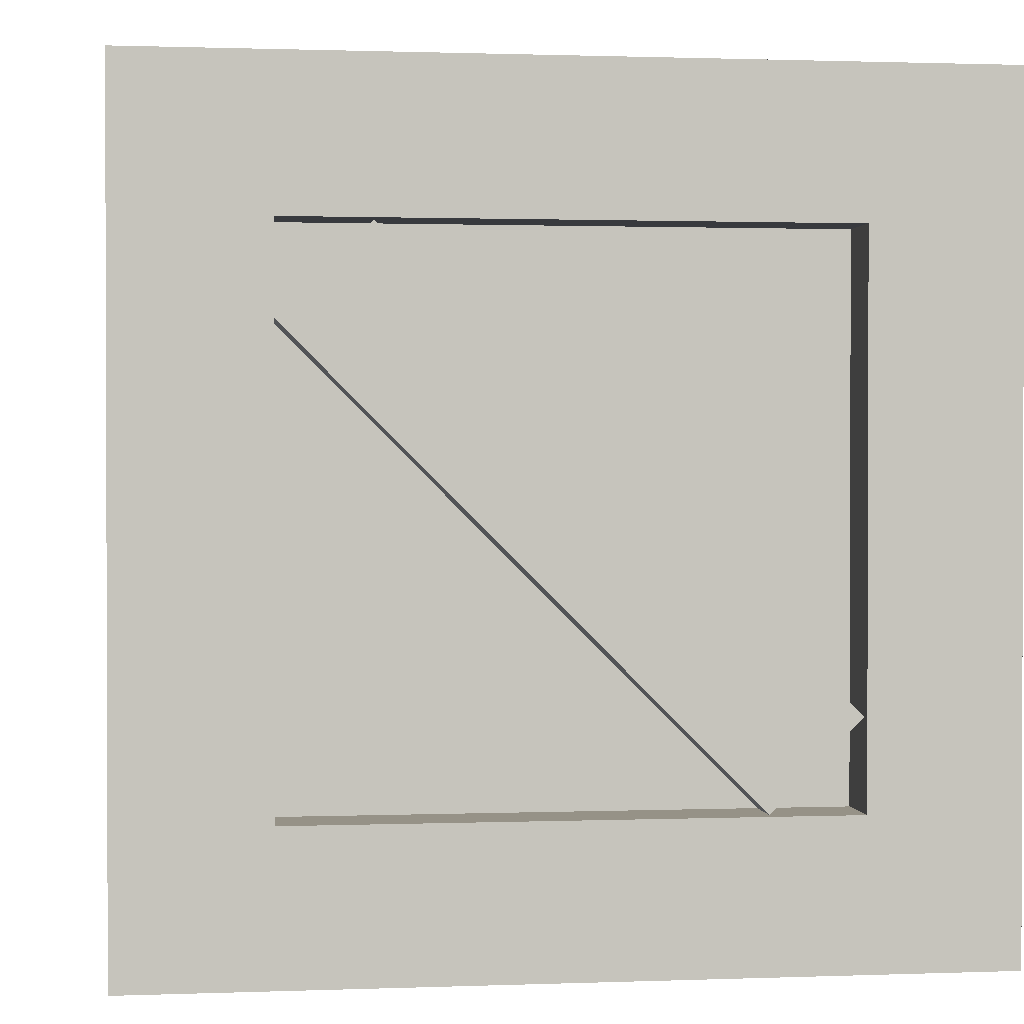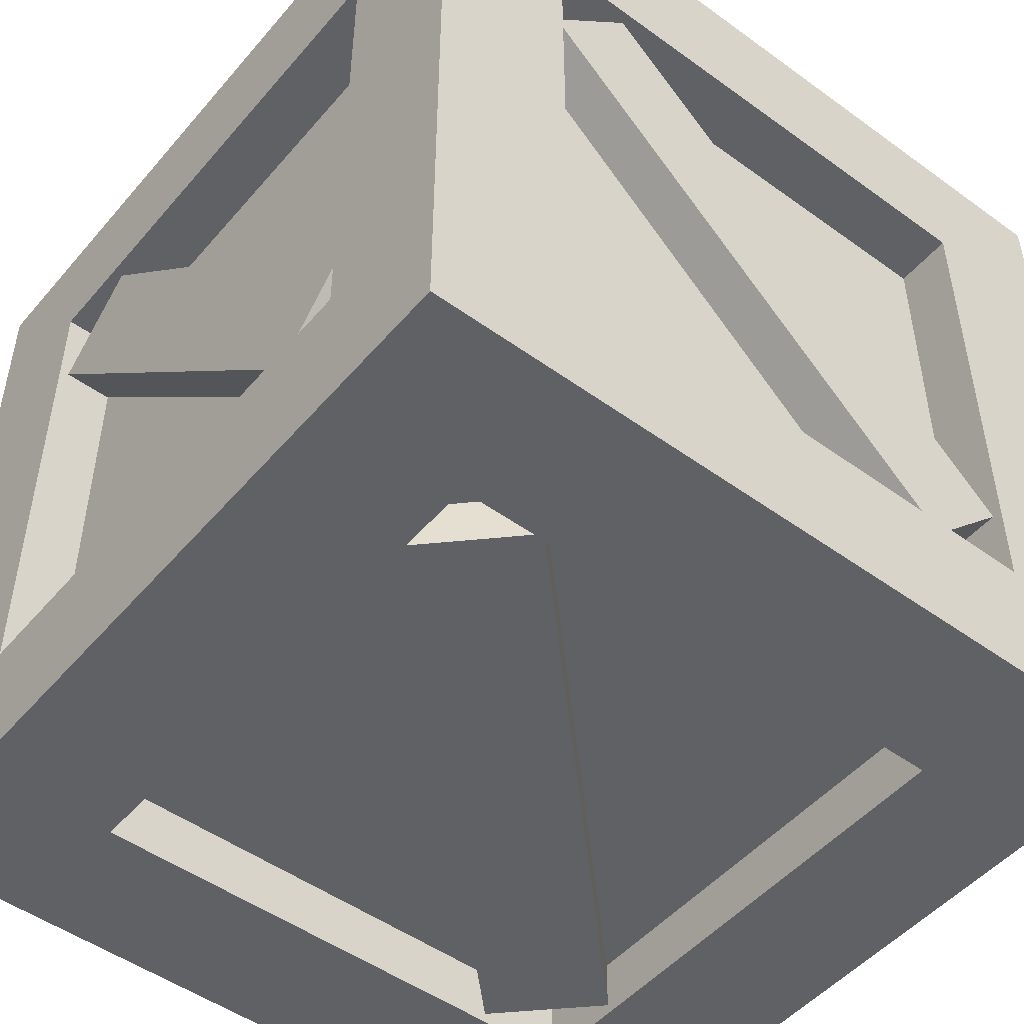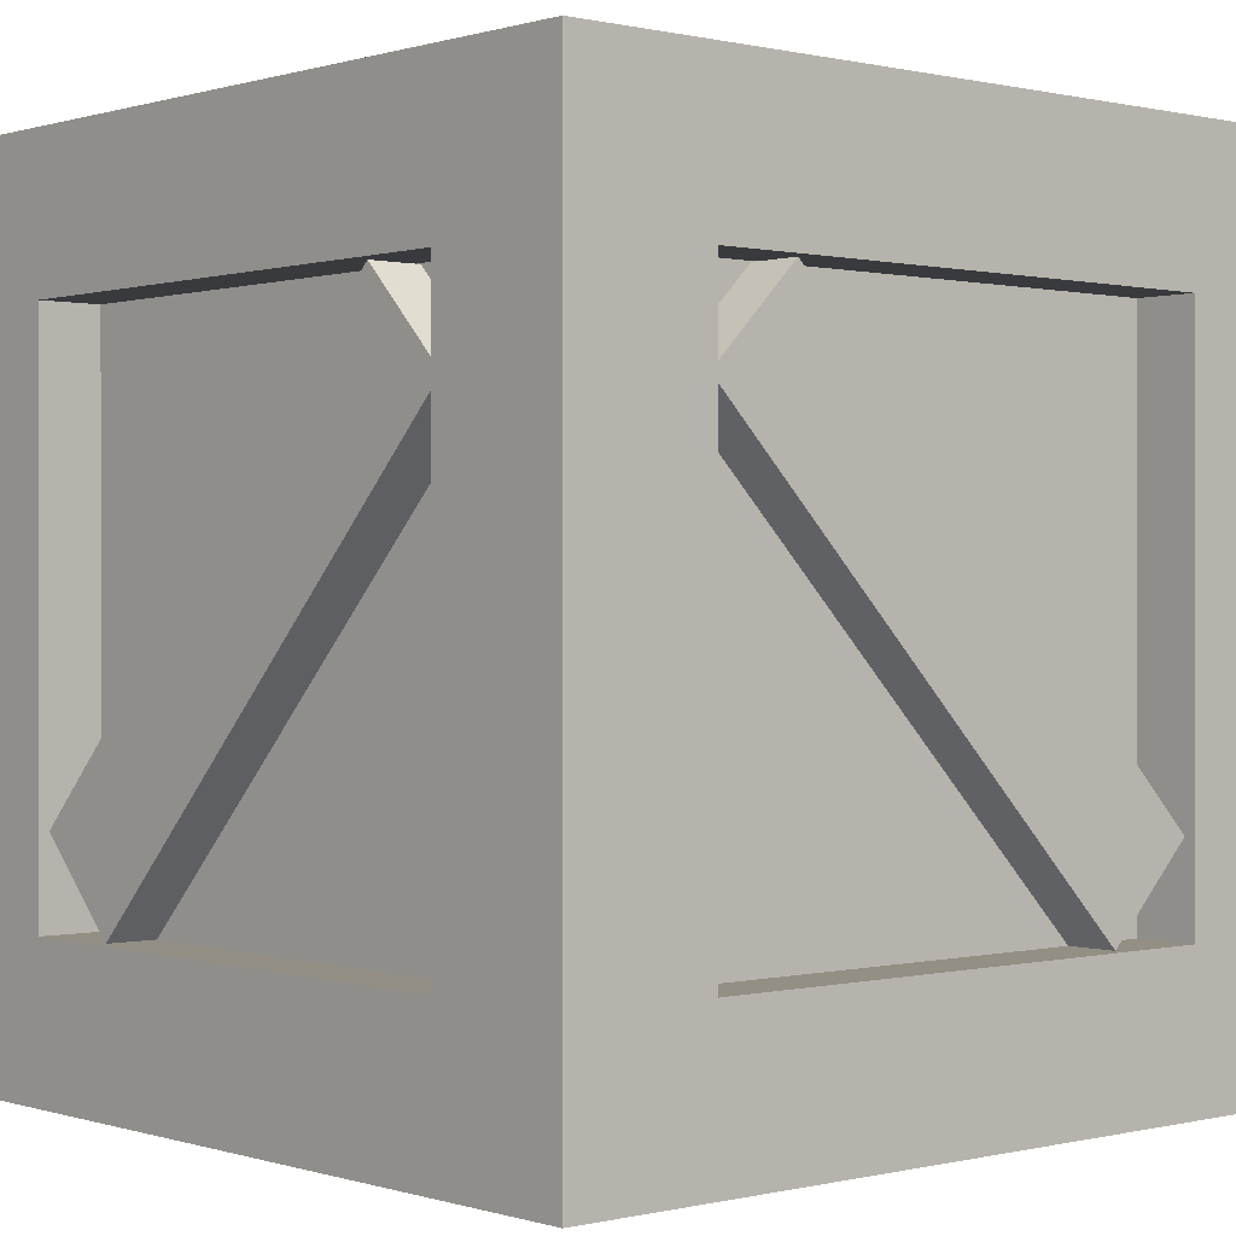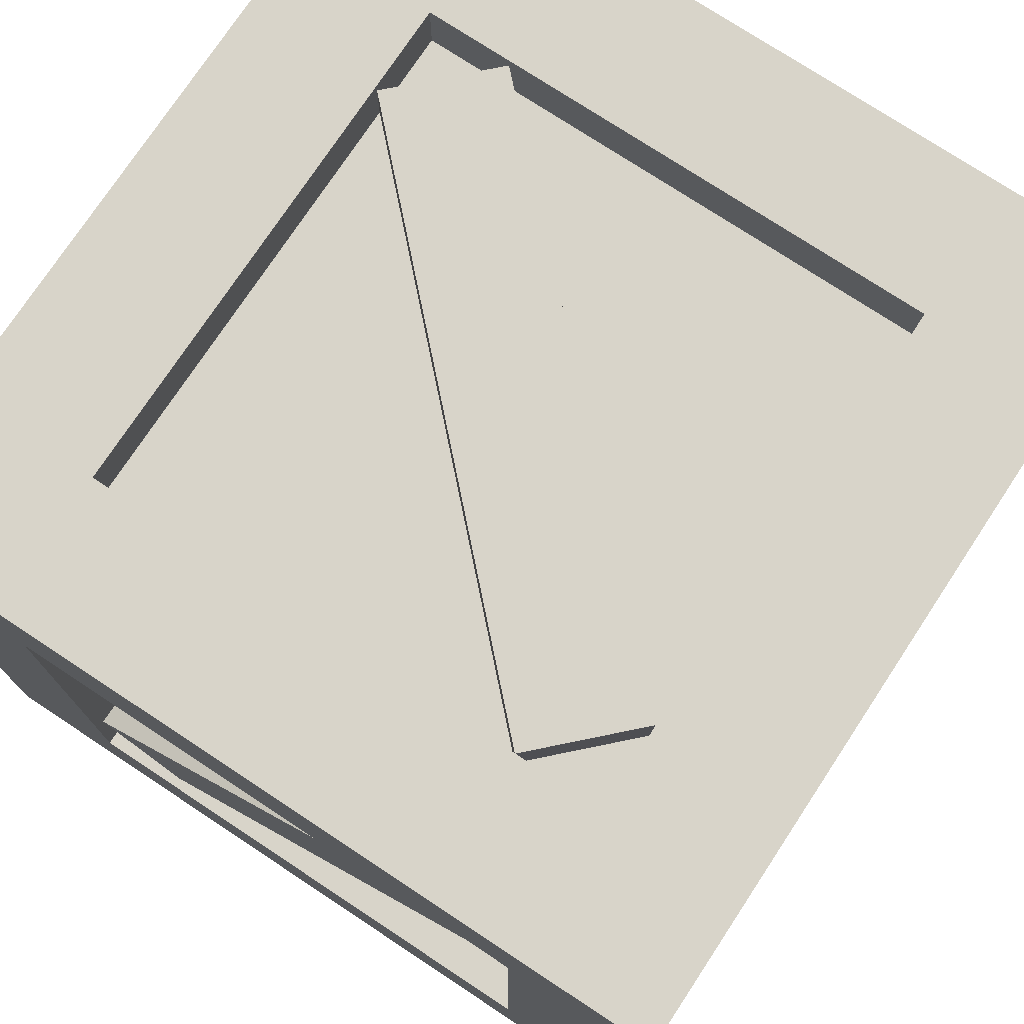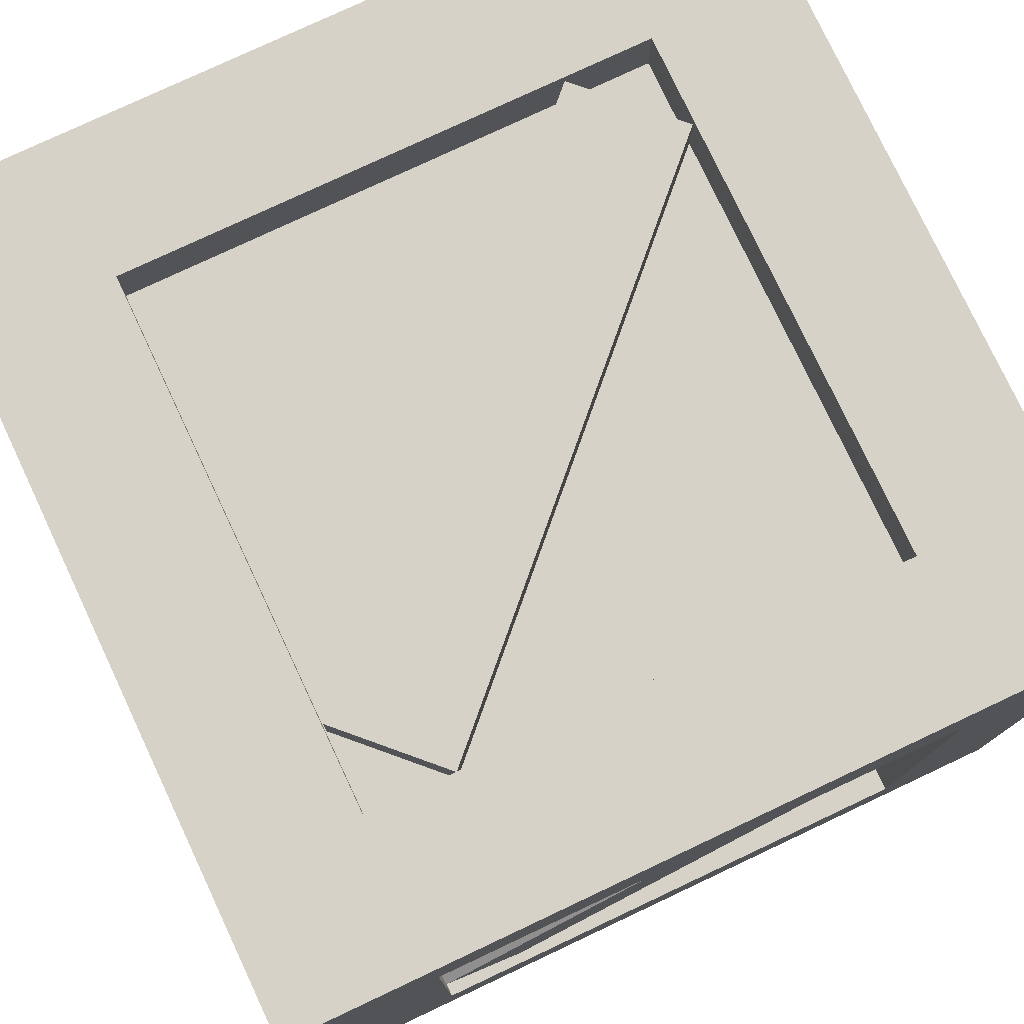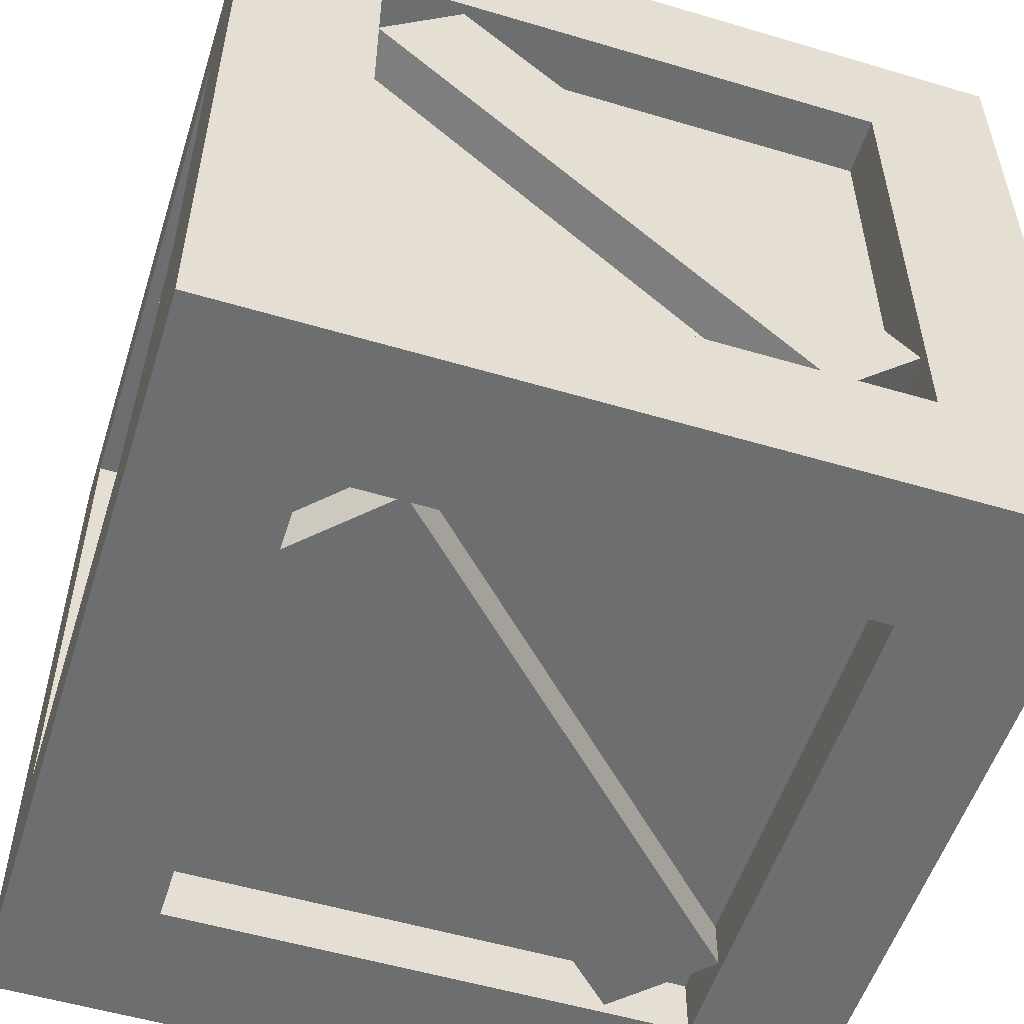
<metadata>
{"format":"obj","ext":"obj","renderer":"f3d","projection":"perspective","resolution":1024,"background":"white","views":[{"elev":1.1,"azim":172.1,"up":"+Y"},{"elev":-49.5,"azim":51.3,"up":"+Y"},{"elev":0.3,"azim":138.7,"up":"+Z"},{"elev":75.4,"azim":33.4,"up":"+Z"},{"elev":77.9,"azim":64.8,"up":"+Z"},{"elev":-54.2,"azim":162.5,"up":"+Z"}]}
</metadata>
<code>
o Cube.001_Cube.004
v -0.6477 0.3523 1
v -0.6477 1.648 1
v 0.6477 1.648 1
v 0.6477 0.3523 1
v -0.6477 0.3523 0.8525
v -0.6477 1.648 0.8525
v 0.6477 1.648 0.8525
v 0.6477 0.3523 0.8525
v 0.4327 0.3548 0.9758
v -0.6477 1.434 0.9758
v 0.4327 0.3548 0.8554
v -0.6477 1.434 0.8554
v 0.6456 0.5676 0.9758
v -0.4348 1.647 0.9758
v 0.6456 0.5676 0.8554
v -0.4348 1.647 0.8554
v 1 2 -1
v -0.6477 1.648 -1
v -0.6477 0.3523 -1
v 0.6477 0.3523 -1
v 0.6477 1.648 -1
v -0.6477 1.648 -0.8525
v -0.6477 0.3523 -0.8525
v 0.6477 0.3523 -0.8525
v 0.6477 1.648 -0.8525
v 0.4327 1.645 -0.9758
v -0.6477 0.5656 -0.9758
v 0.4327 1.645 -0.8554
v -0.6477 0.5656 -0.8554
v 0.6456 1.432 -0.9758
v -0.4348 0.3528 -0.9758
v 0.6456 1.432 -0.8554
v -0.4348 0.3528 -0.8554
v -1 2 1
v -0.6477 2 0.6477
v -0.6477 2 -0.6477
v 0.6477 2 -0.6477
v 0.6477 2 0.6477
v -0.6477 1.853 0.6477
v -0.6477 1.853 -0.6477
v 0.6477 1.853 -0.6477
v 0.6477 1.853 0.6477
v 0.4327 1.976 0.6452
v -0.6477 1.976 -0.4344
v 0.4327 1.855 0.6452
v -0.6477 1.855 -0.4344
v 0.6456 1.976 0.4324
v -0.4348 1.976 -0.6472
v 0.6456 1.855 0.4324
v -0.4348 1.855 -0.6472
v -1 0 1
v -1 -1e-06 -1
v 1 -1e-06 -1
v -0.6477 0 0.6477
v -0.6477 -0 -0.6477
v 0.6477 -0 -0.6477
v 0.6477 0 0.6477
v -0.6477 0.1475 0.6477
v -0.6477 0.1475 -0.6477
v 0.6477 0.1475 -0.6477
v 0.6477 0.1475 0.6477
v 0.4327 0.02424 0.6452
v -0.6477 0.02424 -0.4344
v 0.4327 0.1446 0.6452
v -0.6477 0.1446 -0.4344
v 0.6456 0.02424 0.4324
v -0.4348 0.02424 -0.6472
v 0.6456 0.1446 0.4324
v -0.4348 0.1446 -0.6472
v 1 -0 1
v 1 2 1
v 1 0.3523 0.6477
v 1 0.3523 -0.6477
v 1 1.648 -0.6477
v 1 1.648 0.6477
v 0.8525 0.3523 0.6477
v 0.8525 0.3523 -0.6477
v 0.8525 1.648 -0.6477
v 0.8525 1.648 0.6477
v 0.9758 1.433 0.6452
v 0.9758 0.3523 -0.4344
v 0.8554 1.433 0.6452
v 0.8554 0.3523 -0.4344
v 0.9758 1.646 0.4324
v 0.9758 0.5652 -0.6472
v 0.8554 1.646 0.4324
v 0.8554 0.5652 -0.6472
v -1 2 -1
v -1 1.648 0.6477
v -1 1.648 -0.6477
v -1 0.3523 -0.6477
v -1 0.3523 0.6477
v -0.8525 1.648 0.6477
v -0.8525 1.648 -0.6477
v -0.8525 0.3523 -0.6477
v -0.8525 0.3523 0.6477
v -0.9758 0.5673 0.6452
v -0.9758 1.648 -0.4344
v -0.8554 0.5673 0.6452
v -0.8554 1.648 -0.4344
v -0.9758 0.3544 0.4324
v -0.9758 1.435 -0.6472
v -0.8554 0.3544 0.4324
v -0.8554 1.435 -0.6472
f 1 4 8 5
f 1 2 34 51
f 3 4 70 71
f 4 1 51 70
f 2 3 71 34
f 8 7 6 5
f 2 1 5 6
f 3 2 6 7
f 4 3 7 8
f 9 10 12 11
f 15 16 14 13
f 13 14 10 9
f 10 14 16 12
f 11 15 13 9
f 18 21 25 22
f 18 19 52 88
f 20 21 17 53
f 21 18 88 17
f 19 20 53 52
f 25 24 23 22
f 19 18 22 23
f 20 19 23 24
f 21 20 24 25
f 26 27 29 28
f 32 33 31 30
f 30 31 27 26
f 27 31 33 29
f 28 32 30 26
f 35 38 42 39
f 35 36 88 34
f 37 38 71 17
f 38 35 34 71
f 36 37 17 88
f 42 41 40 39
f 36 35 39 40
f 37 36 40 41
f 38 37 41 42
f 43 44 46 45
f 49 50 48 47
f 47 48 44 43
f 44 48 50 46
f 45 49 47 43
f 54 57 61 58
f 54 55 52 51
f 56 57 70 53
f 57 54 51 70
f 55 56 53 52
f 61 60 59 58
f 55 54 58 59
f 56 55 59 60
f 57 56 60 61
f 62 63 65 64
f 68 69 67 66
f 66 67 63 62
f 63 67 69 65
f 64 68 66 62
f 72 75 79 76
f 72 73 53 70
f 74 75 71 17
f 75 72 70 71
f 73 74 17 53
f 79 78 77 76
f 73 72 76 77
f 74 73 77 78
f 75 74 78 79
f 80 81 83 82
f 86 87 85 84
f 84 85 81 80
f 81 85 87 83
f 82 86 84 80
f 89 92 96 93
f 89 90 88 34
f 91 92 51 52
f 92 89 34 51
f 90 91 52 88
f 96 95 94 93
f 90 89 93 94
f 91 90 94 95
f 92 91 95 96
f 97 98 100 99
f 103 104 102 101
f 101 102 98 97
f 98 102 104 100
f 99 103 101 97

</code>
